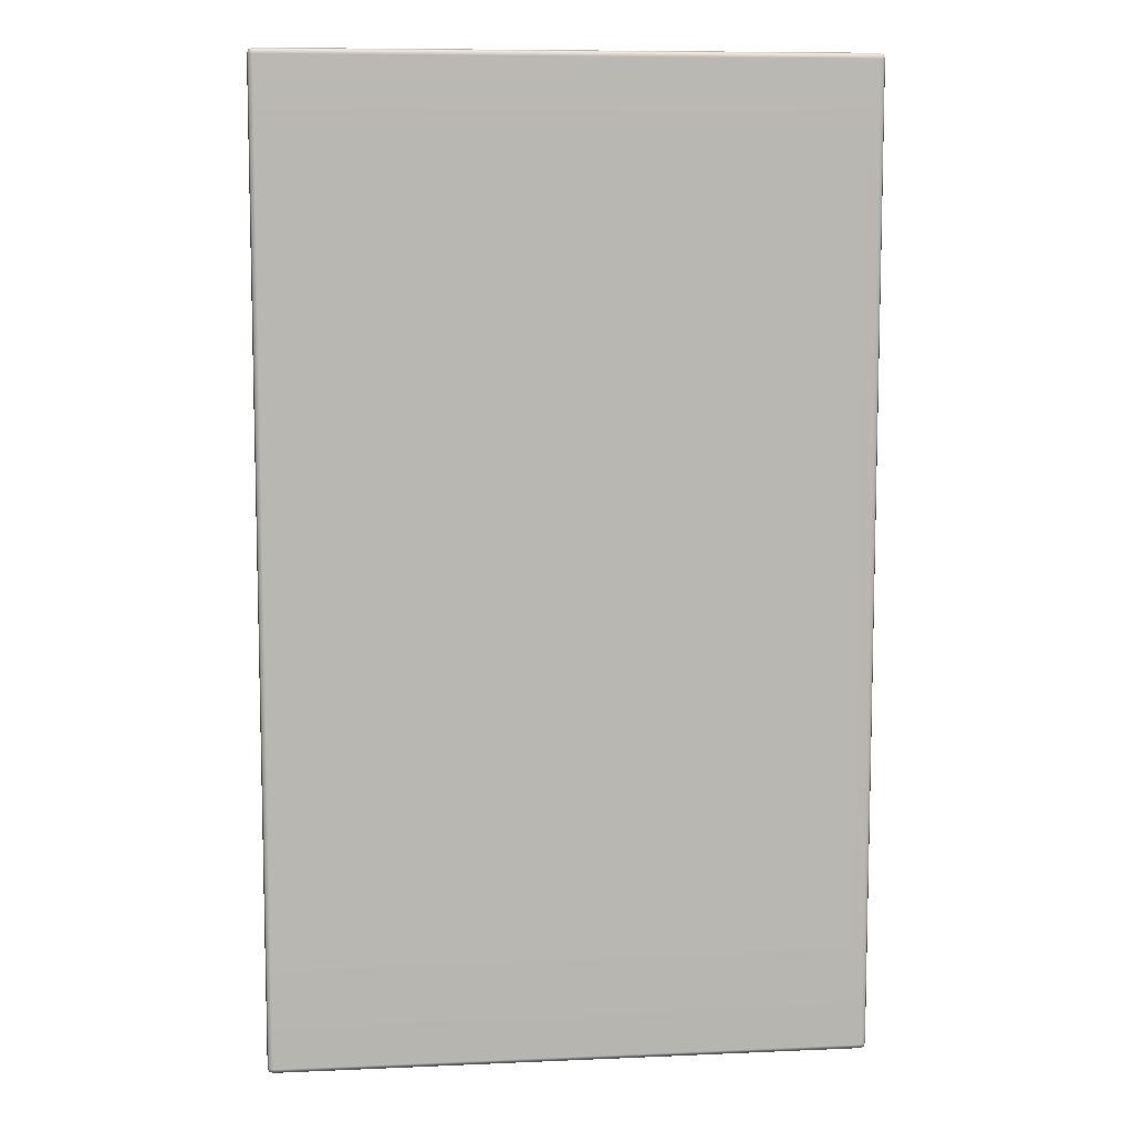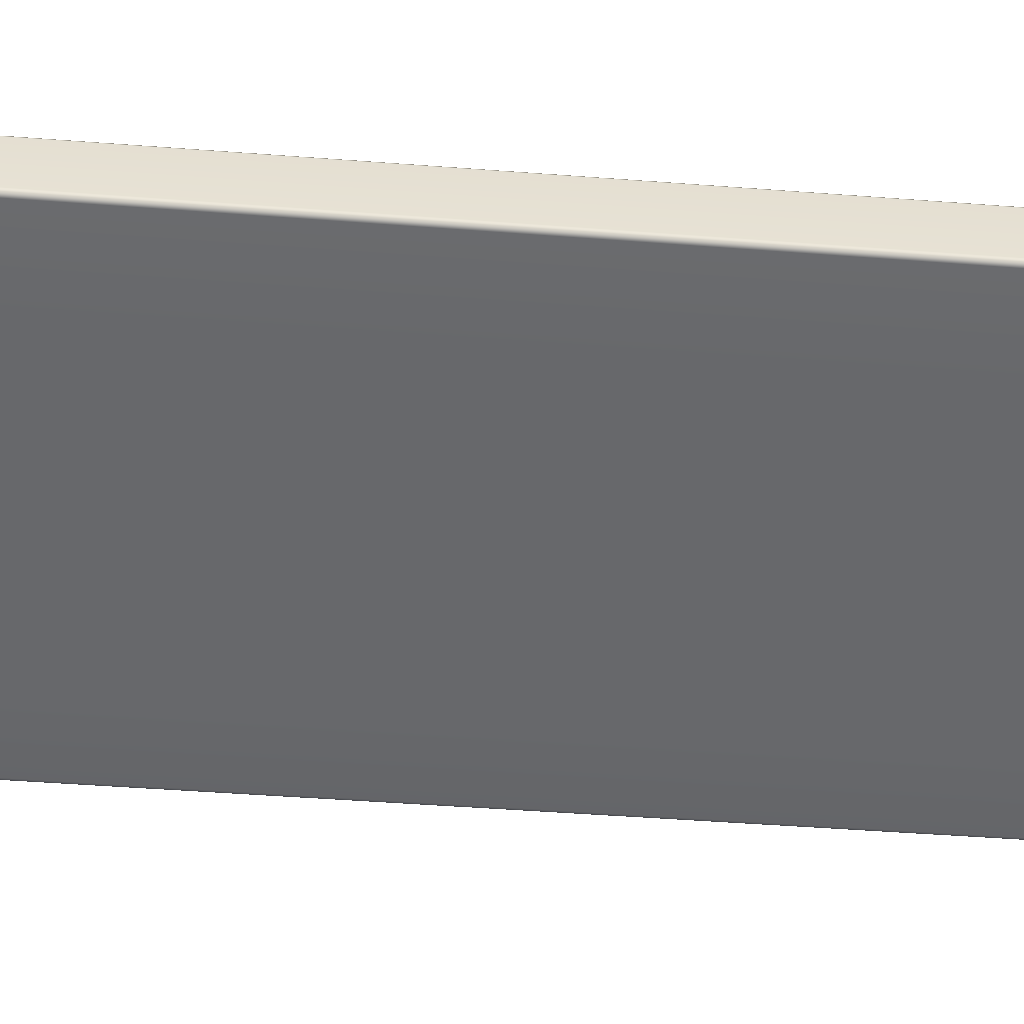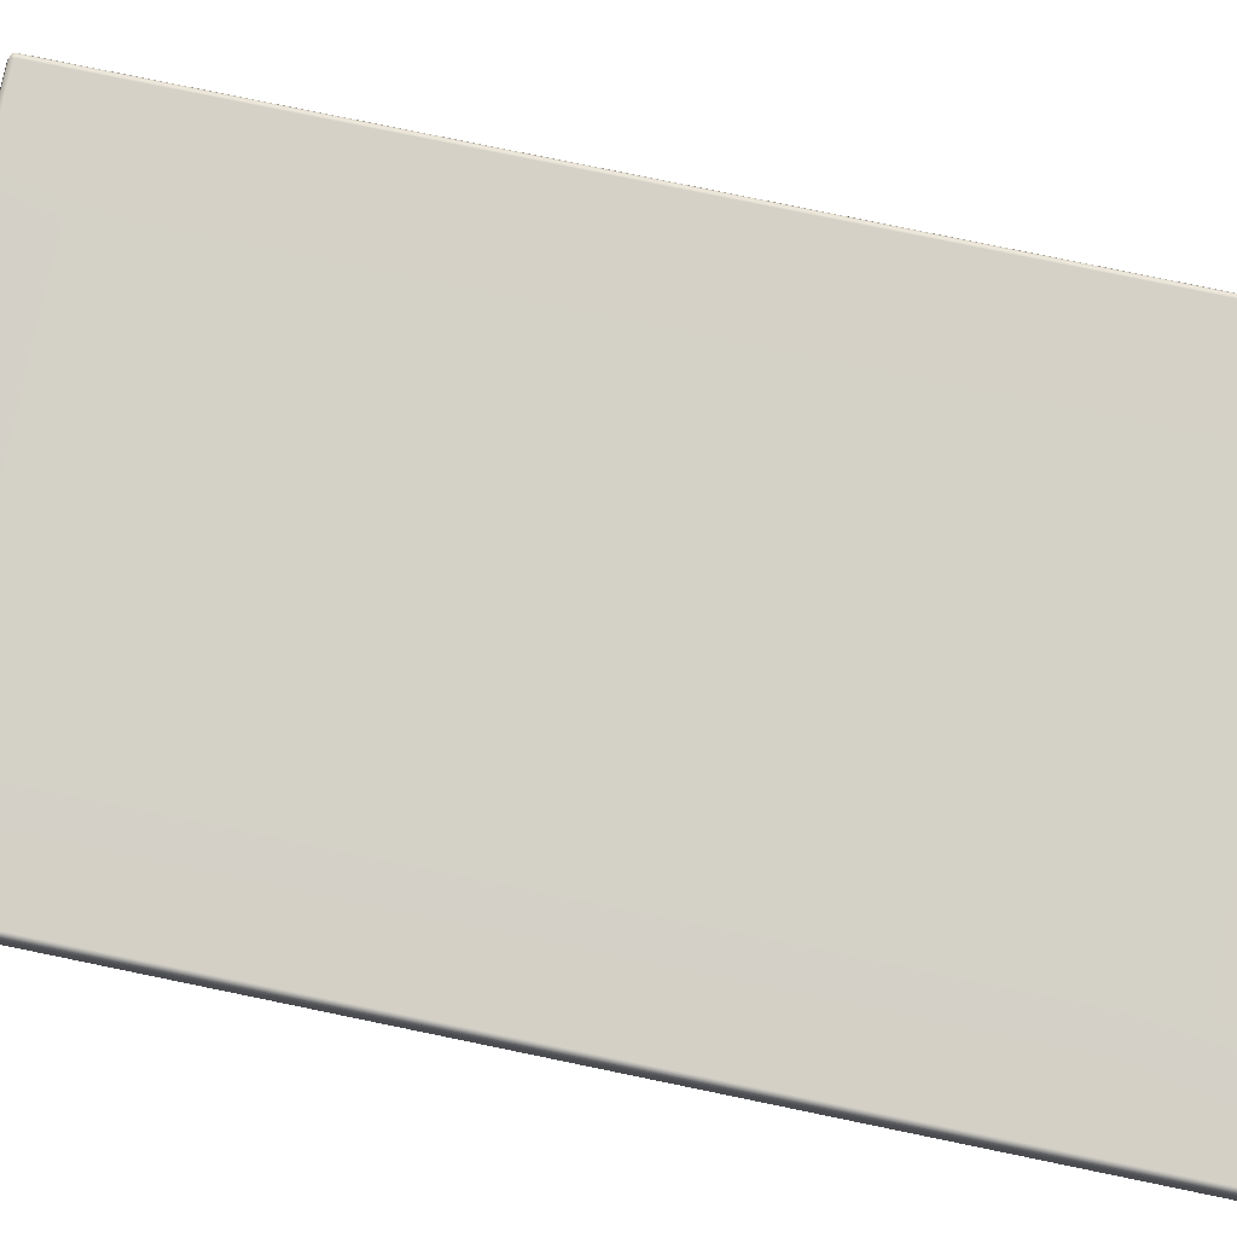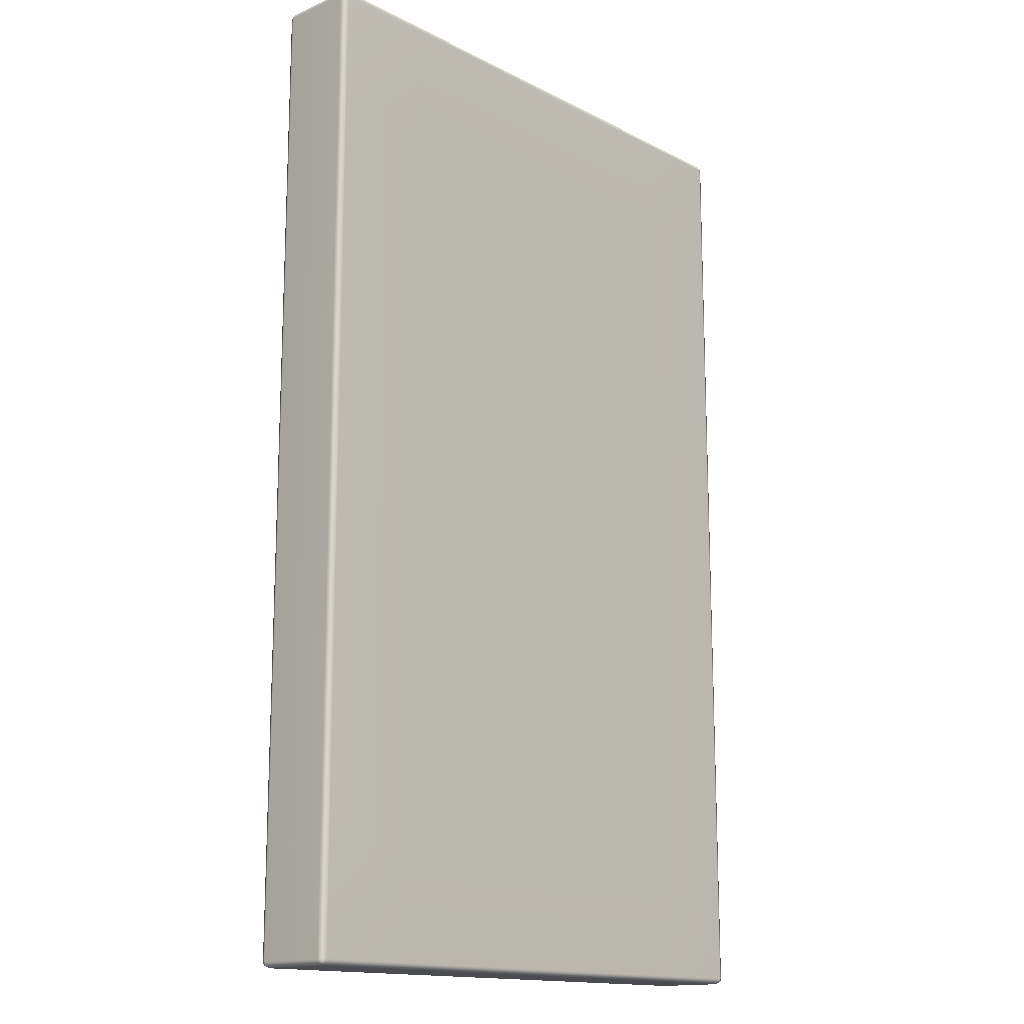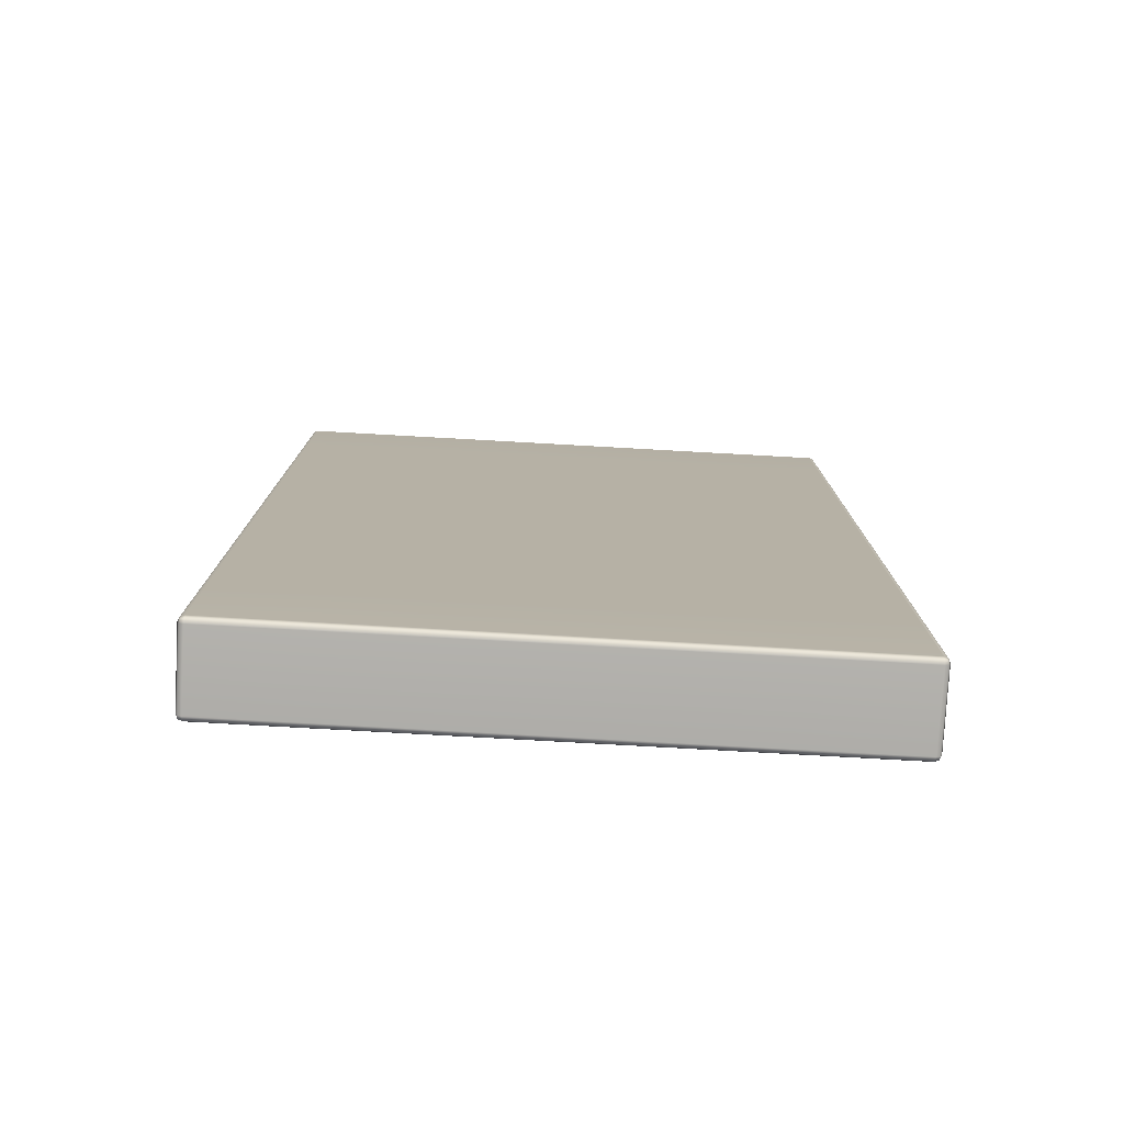
<metadata>
{"format":"obj","ext":"obj","renderer":"f3d","projection":"perspective","resolution":1024,"background":"white","views":[{"elev":8.6,"azim":-6.7,"up":"+Z"},{"elev":-52.5,"azim":-94.6,"up":"+Y"},{"elev":79.8,"azim":-78.4,"up":"+Y"},{"elev":-15.1,"azim":-47.2,"up":"+Z"},{"elev":-78.3,"azim":-3.2,"up":"+Z"}]}
</metadata>
<code>
g ENV_G5_FlipperLaunch_Ice_MO
v -4.083 -1.162 6.815
v -4.129 -1.151 6.804
v -4.14 -1.104 6.815
v -4.083 -1.104 6.838
v -2.64 -1.162 6.815
v -4.083 -0.08074 6.838
v -4.14 -0.08074 6.815
v -2.64 -1.104 6.838
v -0 -1.162 6.815
v -4.083 -0.02365 6.815
v -4.129 -0.03414 6.804
v -2.64 -0.08074 6.838
v -2.64 -0.02365 6.815
v -0 -1.104 6.838
v 2.64 -1.162 6.815
v -0 -0.08074 6.838
v -0 -0.02365 6.815
v 2.64 -1.104 6.838
v 4.083 -1.162 6.815
v 2.64 -0.08074 6.838
v 2.64 -0.02365 6.815
v 4.083 -0.08074 6.838
v 4.083 -0.02365 6.815
v 4.083 -1.104 6.838
v 4.14 -0.08074 6.815
v 4.129 -0.03414 6.804
v 4.14 -1.104 6.815
v 4.129 -1.151 6.804
v -4.14 -1.104 6.815
v -4.129 -1.151 6.804
v -4.14 -1.162 6.757
v -4.163 -1.104 6.757
v -4.14 -0.08074 6.815
v -4.163 -1.104 5.315
v -4.14 -1.162 5.315
v -4.163 -0.08074 6.757
v -4.14 -0.02365 6.757
v -4.129 -0.03414 6.804
v -4.14 -0.02365 5.315
v -4.163 -0.08074 5.315
v -4.14 -0.02365 2.657
v -4.163 -0.08074 2.657
v -4.14 -0.02365 -3.052e-05
v -4.163 -1.104 2.657
v -4.14 -1.162 2.657
v -4.163 -0.08074 -3.052e-05
v -4.14 -0.02365 -2.657
v -4.163 -1.104 -3.052e-05
v -4.14 -1.162 -3.052e-05
v -4.163 -0.08074 -2.657
v -4.14 -0.02365 -5.315
v -4.163 -1.104 -2.657
v -4.14 -1.162 -2.657
v -4.163 -0.08074 -5.315
v -4.14 -0.02365 -6.757
v -4.163 -1.104 -5.315
v -4.14 -1.162 -5.315
v -4.163 -0.08074 -6.757
v -4.163 -1.104 -6.757
v -4.14 -1.162 -6.757
v -4.14 -1.104 -6.815
v -4.129 -1.151 -6.804
v -4.14 -0.08074 -6.815
v -4.129 -0.03414 -6.804
v -4.14 -1.162 6.757
v -4.129 -1.151 6.804
v -4.083 -1.162 6.815
v -4.083 -1.185 6.757
v -4.14 -1.162 5.315
v -2.64 -1.185 6.757
v -2.64 -1.162 6.815
v -4.083 -1.185 5.315
v -4.14 -1.162 2.657
v -4.083 -1.185 2.657
v -4.14 -1.162 -3.052e-05
v -0 -1.185 6.757
v -0 -1.162 6.815
v -2.64 -1.185 5.315
v -4.083 -1.185 -3.052e-05
v -4.14 -1.162 -2.657
v -0 -1.185 5.315
v -2.64 -1.185 2.657
v 2.64 -1.185 6.757
v 2.64 -1.162 6.815
v -4.083 -1.185 -2.657
v -4.14 -1.162 -5.315
v -2.64 -1.185 -3.052e-05
v -4.083 -1.185 -5.315
v -4.14 -1.162 -6.757
v 2.64 -1.185 5.315
v 4.083 -1.185 6.757
v 4.083 -1.162 6.815
v -0 -1.185 2.657
v -2.64 -1.185 -2.657
v 4.083 -1.185 5.315
v 4.14 -1.162 6.757
v 4.129 -1.151 6.804
v 4.14 -1.162 5.315
v 2.64 -1.185 2.657
v 4.083 -1.185 2.657
v 4.14 -1.162 2.657
v 2.64 -1.185 -3.052e-05
v 4.083 -1.185 -3.052e-05
v 4.14 -1.162 -3.052e-05
v -0 -1.185 -3.052e-05
v 4.083 -1.185 -2.657
v 4.14 -1.162 -2.657
v 2.64 -1.185 -2.657
v -0 -1.185 -2.657
v 4.083 -1.185 -5.315
v 4.14 -1.162 -5.315
v 2.64 -1.185 -5.315
v -2.64 -1.185 -5.315
v 4.083 -1.185 -6.757
v 4.14 -1.162 -6.757
v 2.64 -1.185 -6.757
v -0 -1.185 -5.315
v 4.083 -1.162 -6.815
v 4.129 -1.151 -6.804
v 2.64 -1.162 -6.815
v -0 -1.185 -6.757
v -0 -1.162 -6.815
v -2.64 -1.185 -6.757
v -2.64 -1.162 -6.815
v -4.083 -1.185 -6.757
v -4.083 -1.162 -6.815
v -4.129 -1.151 -6.804
v 4.14 -1.162 6.757
v 4.129 -1.151 6.804
v 4.14 -1.104 6.815
v 4.163 -1.104 6.757
v 4.14 -1.162 5.315
v 4.163 -0.08074 6.757
v 4.14 -0.08074 6.815
v 4.163 -1.104 5.315
v 4.14 -1.162 2.657
v 4.14 -0.02365 6.757
v 4.129 -0.03414 6.804
v 4.163 -0.08074 5.315
v 4.14 -0.02365 5.315
v 4.163 -1.104 2.657
v 4.14 -1.162 -3.052e-05
v 4.163 -0.08074 2.657
v 4.14 -0.02365 2.657
v 4.163 -1.104 -3.052e-05
v 4.14 -1.162 -2.657
v 4.163 -0.08074 -3.052e-05
v 4.14 -0.02365 -3.052e-05
v 4.163 -1.104 -2.657
v 4.14 -1.162 -5.315
v 4.163 -0.08074 -2.657
v 4.14 -0.02365 -2.657
v 4.163 -0.08074 -5.315
v 4.14 -0.02365 -5.315
v 4.163 -1.104 -5.315
v 4.14 -1.162 -6.757
v 4.163 -0.08074 -6.757
v 4.14 -0.02365 -6.757
v 4.163 -1.104 -6.757
v 4.14 -0.08074 -6.815
v 4.129 -0.03414 -6.804
v 4.14 -1.104 -6.815
v 4.129 -1.151 -6.804
v -4.083 -0.02365 6.815
v -4.129 -0.03414 6.804
v -4.14 -0.02365 6.757
v -4.083 0 6.757
v -2.64 -0.02365 6.815
v -4.083 0 5.315
v -4.14 -0.02365 5.315
v -2.64 0 6.757
v -0 -0.02365 6.815
v -0 0 6.757
v 2.64 -0.02365 6.815
v -4.083 0 2.657
v -4.14 -0.02365 2.657
v -2.64 0 5.315
v 2.64 0 6.757
v 4.083 -0.02365 6.815
v -4.083 0 -3.052e-05
v -4.14 -0.02365 -3.052e-05
v -2.64 0 2.657
v -0 0 5.315
v -0 0 2.657
v -2.64 0 -3.052e-05
v -4.083 0 -2.657
v -4.14 -0.02365 -2.657
v 2.64 0 5.315
v -0 0 -3.052e-05
v -2.64 0 -2.657
v -4.083 0 -5.315
v -4.14 -0.02365 -5.315
v 2.64 0 2.657
v -0 0 -2.657
v -2.64 0 -5.315
v -4.083 0 -6.757
v -4.14 -0.02365 -6.757
v -0 0 -5.315
v -2.64 0 -6.757
v -4.083 -0.02365 -6.815
v -4.129 -0.03414 -6.804
v -2.64 -0.02365 -6.815
v -0 0 -6.757
v -0 -0.02365 -6.815
v 2.64 0 -6.757
v 2.64 -0.02365 -6.815
v 2.64 0 -5.315
v 2.64 0 -2.657
v 4.083 0 -6.757
v 4.083 -0.02365 -6.815
v 4.083 0 -5.315
v 4.14 -0.02365 -6.757
v 4.129 -0.03414 -6.804
v 4.14 -0.02365 -5.315
v 4.083 0 -2.657
v 4.14 -0.02365 -2.657
v 2.64 0 -3.052e-05
v 4.083 0 -3.052e-05
v 4.14 -0.02365 -3.052e-05
v 4.083 0 2.657
v 4.14 -0.02365 2.657
v 4.083 0 5.315
v 4.14 -0.02365 5.315
v 4.083 0 6.757
v 4.14 -0.02365 6.757
v 4.129 -0.03414 6.804
v -4.083 -0.02365 -6.815
v -4.129 -0.03414 -6.804
v -4.14 -0.08074 -6.815
v -4.083 -0.08074 -6.838
v -2.64 -0.02365 -6.815
v -4.083 -1.104 -6.838
v -4.14 -1.104 -6.815
v -2.64 -0.08074 -6.838
v -0 -0.02365 -6.815
v -4.083 -1.162 -6.815
v -4.129 -1.151 -6.804
v -2.64 -1.104 -6.838
v -2.64 -1.162 -6.815
v -0 -0.08074 -6.838
v 2.64 -0.02365 -6.815
v -0 -1.104 -6.838
v -0 -1.162 -6.815
v 2.64 -0.08074 -6.838
v 4.083 -0.02365 -6.815
v 2.64 -1.104 -6.838
v 2.64 -1.162 -6.815
v 4.083 -0.08074 -6.838
v 4.083 -1.104 -6.838
v 4.083 -1.162 -6.815
v 4.14 -1.104 -6.815
v 4.129 -1.151 -6.804
v 4.14 -0.08074 -6.815
v 4.129 -0.03414 -6.804
g ENV_G5_FlipperLaunch_Ice_MO_0
f 3 2 1
f 4 3 1
f 4 1 5
f 4 6 3
f 6 7 3
f 8 4 5
f 5 9 8
f 6 10 7
f 10 11 7
f 12 6 4
f 10 6 12
f 8 12 4
f 13 10 12
f 9 14 8
f 12 8 14
f 9 15 14
f 12 16 13
f 16 12 14
f 16 17 13
f 15 18 14
f 16 14 18
f 15 19 18
f 16 20 17
f 20 16 18
f 20 21 17
f 20 22 21
f 22 20 18
f 22 23 21
f 19 24 18
f 24 22 18
f 22 25 23
f 25 22 24
f 25 26 23
f 27 25 24
f 24 19 27
f 19 28 27
f 31 30 29
f 32 31 29
f 29 33 32
f 31 32 34
f 35 31 34
f 33 36 32
f 32 36 34
f 36 33 37
f 33 38 37
f 36 37 39
f 40 36 39
f 36 40 34
f 39 41 40
f 41 42 40
f 40 42 34
f 41 43 42
f 34 44 35
f 42 44 34
f 44 45 35
f 43 46 42
f 42 46 44
f 43 47 46
f 44 48 45
f 46 48 44
f 48 49 45
f 47 50 46
f 46 50 48
f 47 51 50
f 48 52 49
f 50 52 48
f 52 53 49
f 51 54 50
f 50 54 52
f 51 55 54
f 52 56 53
f 54 56 52
f 56 57 53
f 55 58 54
f 56 54 58
f 56 59 57
f 59 56 58
f 59 60 57
f 59 61 60
f 61 59 58
f 61 62 60
f 63 61 58
f 58 55 63
f 55 64 63
f 67 66 65
f 68 67 65
f 68 65 69
f 67 68 70
f 71 67 70
f 72 68 69
f 70 68 72
f 69 73 72
f 73 74 72
f 73 75 74
f 70 76 71
f 76 77 71
f 78 70 72
f 72 74 78
f 75 79 74
f 75 80 79
f 78 81 70
f 81 76 70
f 74 82 78
f 74 79 82
f 81 78 82
f 76 83 77
f 83 84 77
f 80 85 79
f 80 86 85
f 79 87 82
f 79 85 87
f 86 88 85
f 86 89 88
f 81 90 76
f 90 83 76
f 83 91 84
f 91 92 84
f 93 81 82
f 93 82 87
f 85 94 87
f 85 88 94
f 90 95 83
f 95 91 83
f 91 96 92
f 96 91 95
f 96 97 92
f 98 96 95
f 99 90 81
f 90 99 95
f 93 99 81
f 95 100 98
f 99 100 95
f 100 101 98
f 102 99 93
f 99 102 100
f 100 103 101
f 102 103 100
f 103 104 101
f 105 102 93
f 105 93 87
f 105 87 94
f 103 106 104
f 106 107 104
f 102 108 103
f 108 102 105
f 108 106 103
f 109 105 94
f 109 108 105
f 106 110 107
f 110 111 107
f 108 112 106
f 112 108 109
f 112 110 106
f 109 94 113
f 88 113 94
f 110 114 111
f 114 115 111
f 112 116 110
f 116 114 110
f 117 112 109
f 117 109 113
f 116 112 117
f 114 118 115
f 118 114 116
f 118 119 115
f 120 118 116
f 121 116 117
f 120 116 121
f 121 117 113
f 122 120 121
f 123 121 113
f 122 121 123
f 113 88 123
f 124 122 123
f 88 125 123
f 123 125 124
f 89 125 88
f 125 126 124
f 125 89 126
f 89 127 126
f 130 129 128
f 131 130 128
f 131 128 132
f 131 133 130
f 133 134 130
f 135 131 132
f 132 136 135
f 133 137 134
f 137 138 134
f 139 133 131
f 137 133 139
f 135 139 131
f 140 137 139
f 136 141 135
f 139 135 141
f 136 142 141
f 139 143 140
f 143 139 141
f 143 144 140
f 142 145 141
f 143 141 145
f 142 146 145
f 143 147 144
f 147 143 145
f 147 148 144
f 146 149 145
f 147 145 149
f 146 150 149
f 147 151 148
f 151 147 149
f 151 152 148
f 151 153 152
f 151 149 153
f 153 154 152
f 150 155 149
f 149 155 153
f 150 156 155
f 153 157 154
f 157 158 154
f 155 159 153
f 156 159 155
f 159 157 153
f 157 160 158
f 157 159 160
f 160 161 158
f 159 162 160
f 159 156 162
f 156 163 162
f 166 165 164
f 167 166 164
f 167 164 168
f 166 167 169
f 170 166 169
f 171 167 168
f 169 167 171
f 168 172 171
f 172 173 171
f 172 174 173
f 169 175 170
f 175 176 170
f 177 169 171
f 171 173 177
f 174 178 173
f 174 179 178
f 175 180 176
f 180 181 176
f 182 175 169
f 177 182 169
f 173 183 177
f 173 178 183
f 183 184 177
f 184 182 177
f 182 185 175
f 185 180 175
f 180 186 181
f 186 187 181
f 178 188 183
f 183 188 184
f 184 189 182
f 189 185 182
f 185 190 180
f 190 186 180
f 186 191 187
f 191 192 187
f 188 193 184
f 184 193 189
f 189 194 185
f 194 190 185
f 190 195 186
f 195 191 186
f 191 196 192
f 196 197 192
f 198 195 190
f 194 198 190
f 195 199 191
f 199 196 191
f 195 198 199
f 196 200 197
f 200 196 199
f 200 201 197
f 202 200 199
f 199 203 202
f 198 203 199
f 203 204 202
f 203 205 204
f 205 206 204
f 198 207 203
f 207 205 203
f 194 208 198
f 208 207 198
f 205 209 206
f 209 210 206
f 207 211 205
f 211 209 205
f 211 207 208
f 209 212 210
f 212 209 211
f 212 213 210
f 214 212 211
f 214 211 215
f 215 211 208
f 216 214 215
f 217 208 194
f 215 208 217
f 189 217 194
f 193 217 189
f 216 215 218
f 218 215 217
f 218 217 193
f 219 216 218
f 220 218 193
f 219 218 220
f 220 193 188
f 221 219 220
f 222 220 188
f 221 220 222
f 188 178 222
f 223 221 222
f 178 224 222
f 222 224 223
f 179 224 178
f 224 225 223
f 224 179 225
f 179 226 225
f 229 228 227
f 230 229 227
f 230 227 231
f 230 232 229
f 232 233 229
f 234 230 231
f 231 235 234
f 232 236 233
f 236 237 233
f 232 230 238
f 236 232 238
f 230 234 238
f 239 236 238
f 235 240 234
f 234 240 238
f 235 241 240
f 238 242 239
f 240 242 238
f 242 243 239
f 241 244 240
f 240 244 242
f 241 245 244
f 242 246 243
f 244 246 242
f 246 247 243
f 245 248 244
f 246 244 248
f 246 249 247
f 249 246 248
f 249 250 247
f 249 251 250
f 251 249 248
f 251 252 250
f 253 251 248
f 248 245 253
f 245 254 253

</code>
